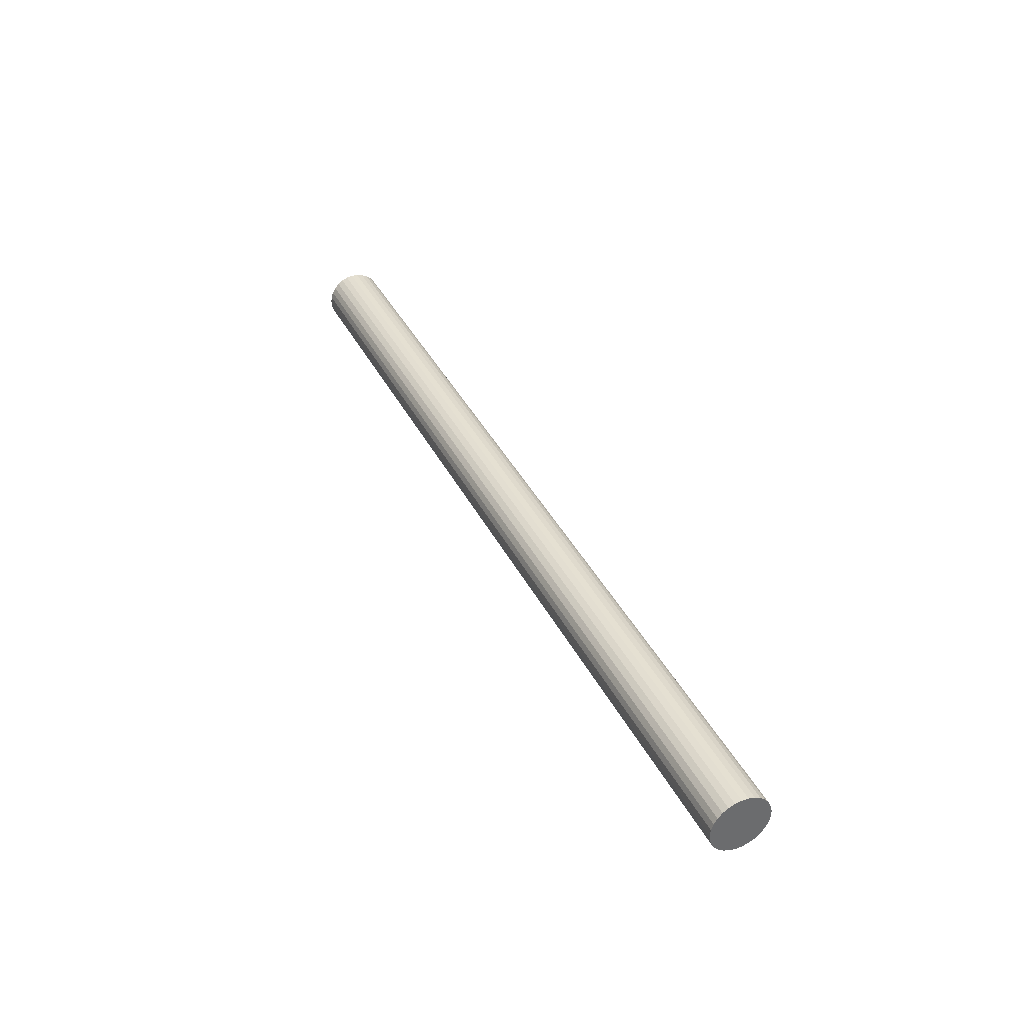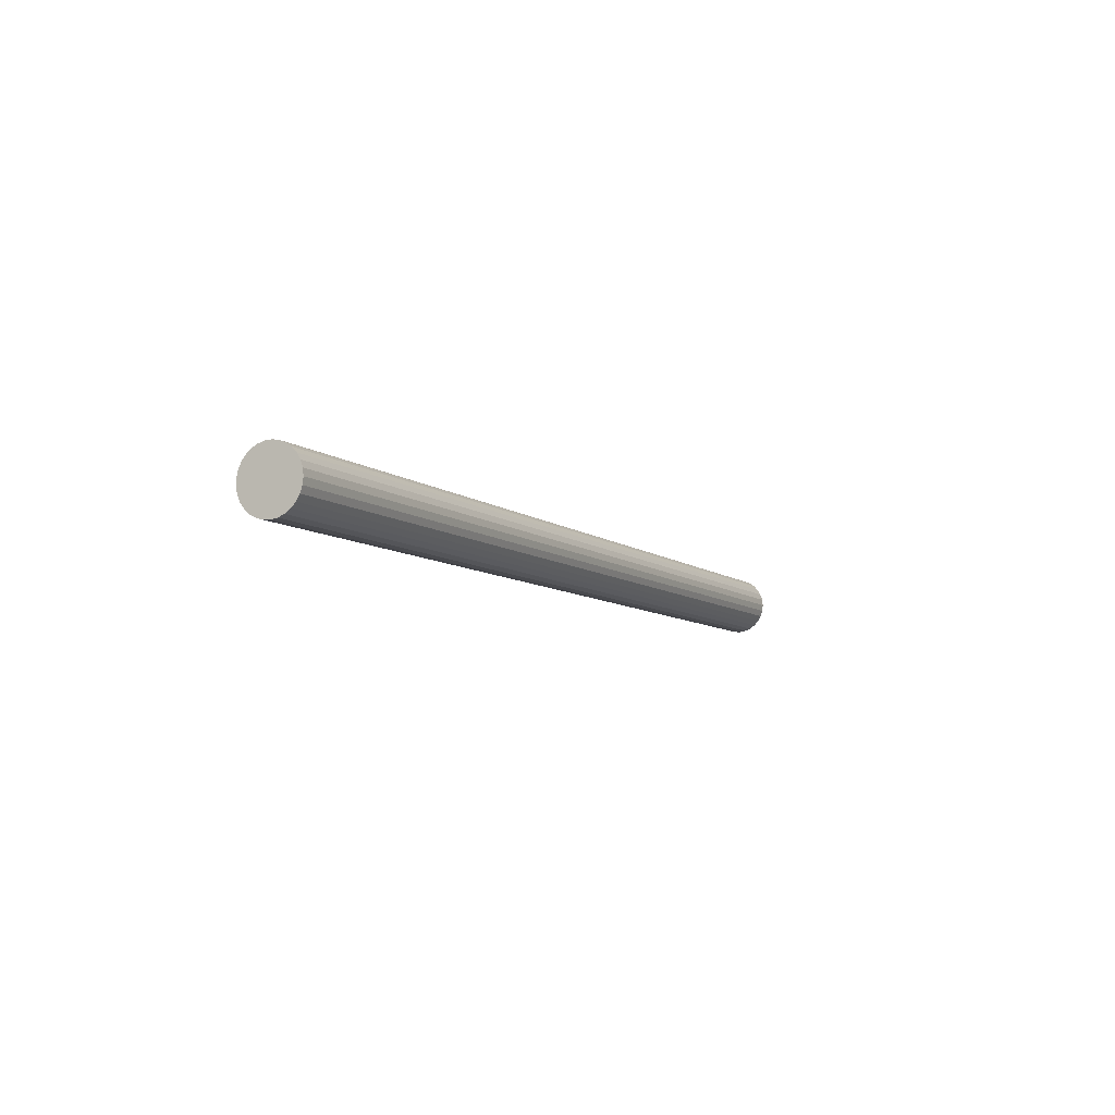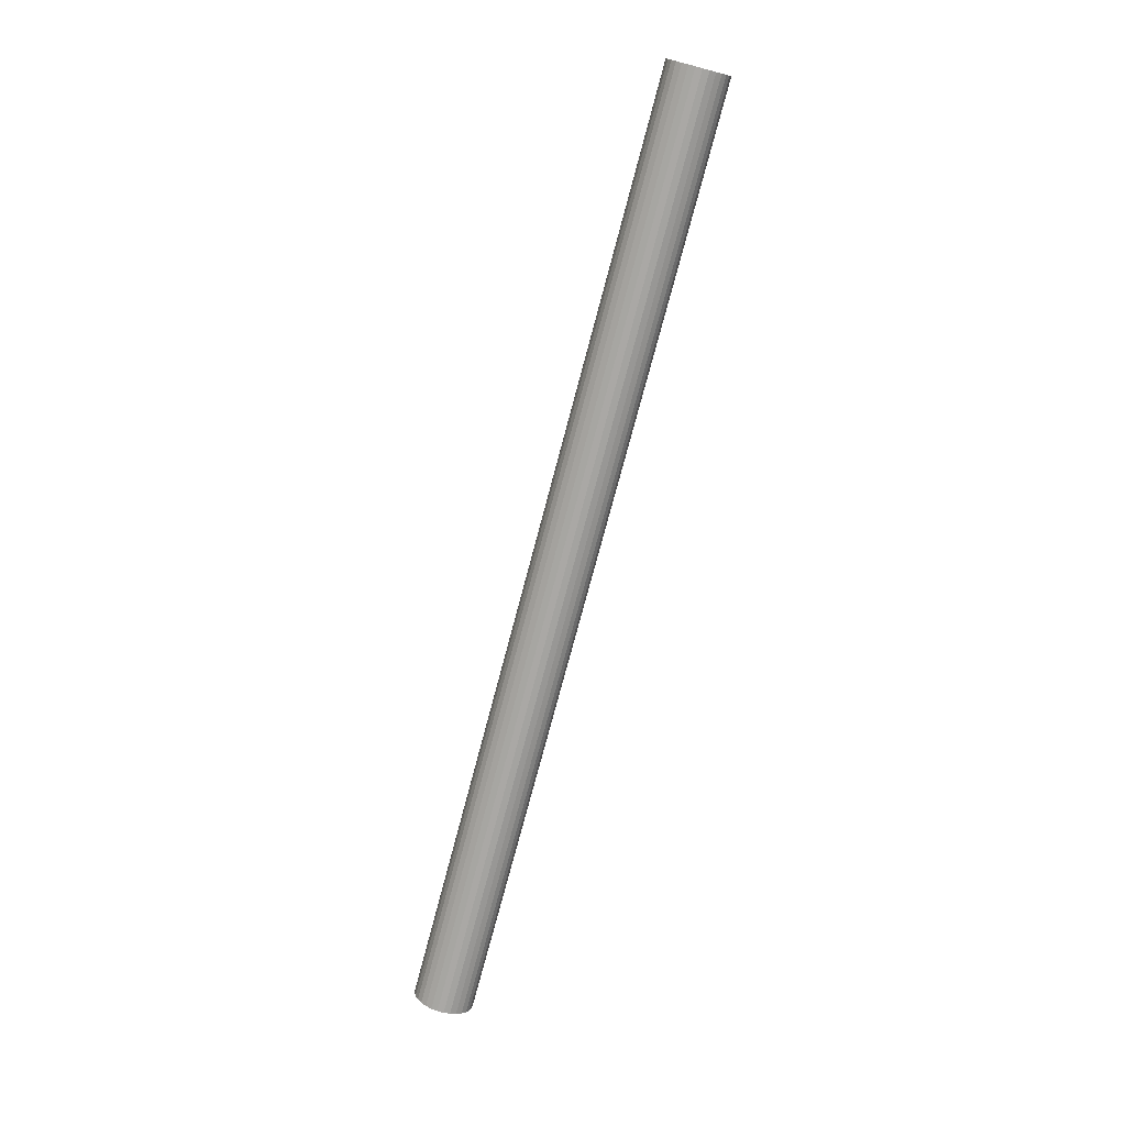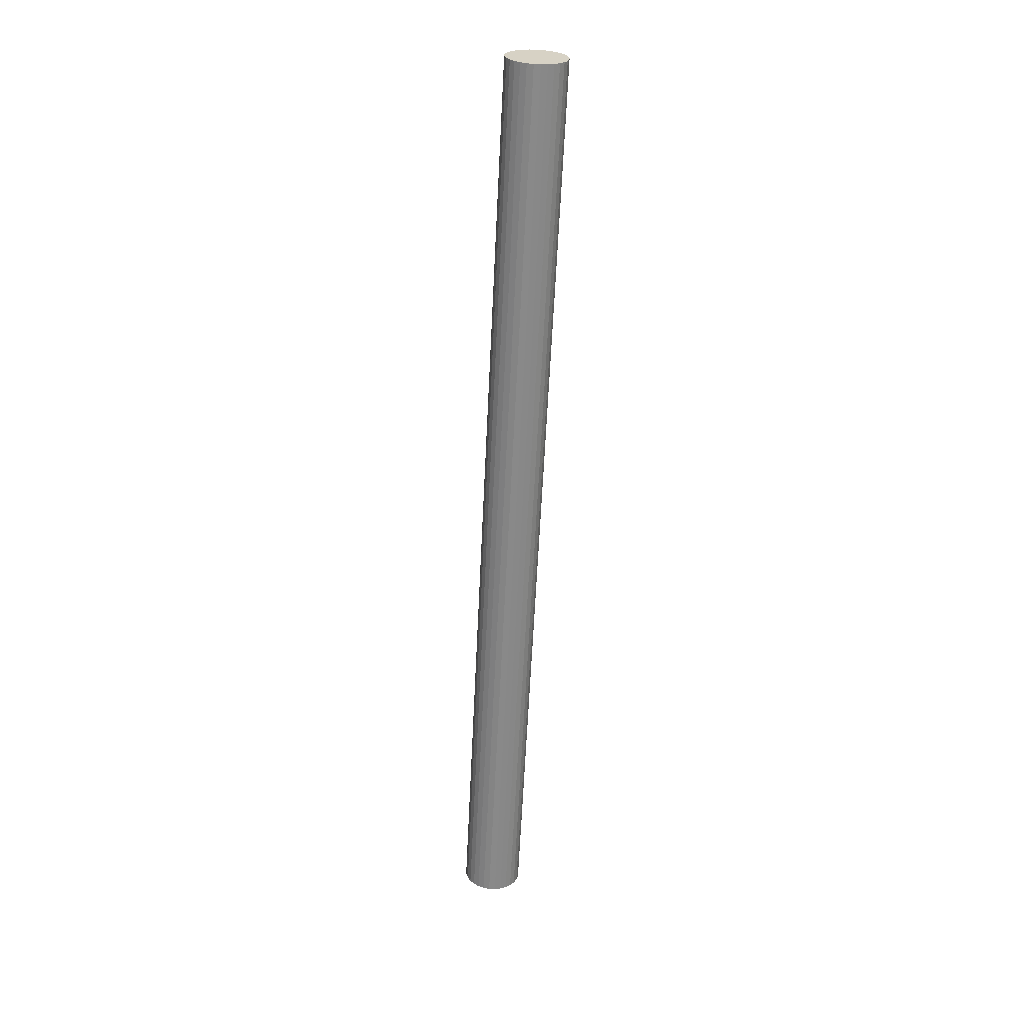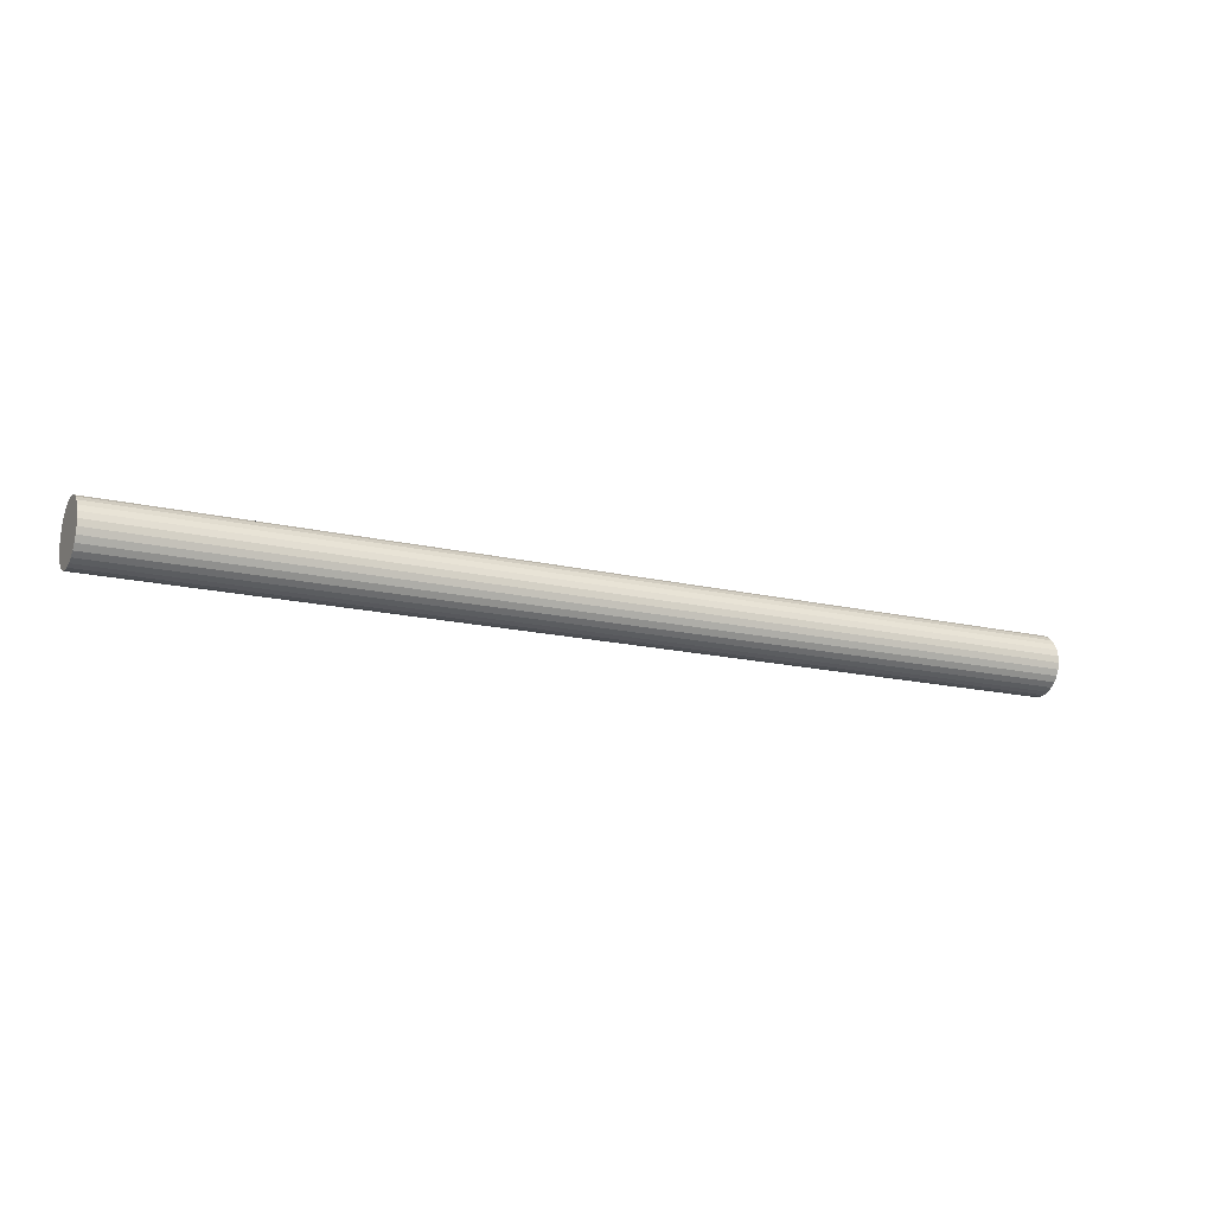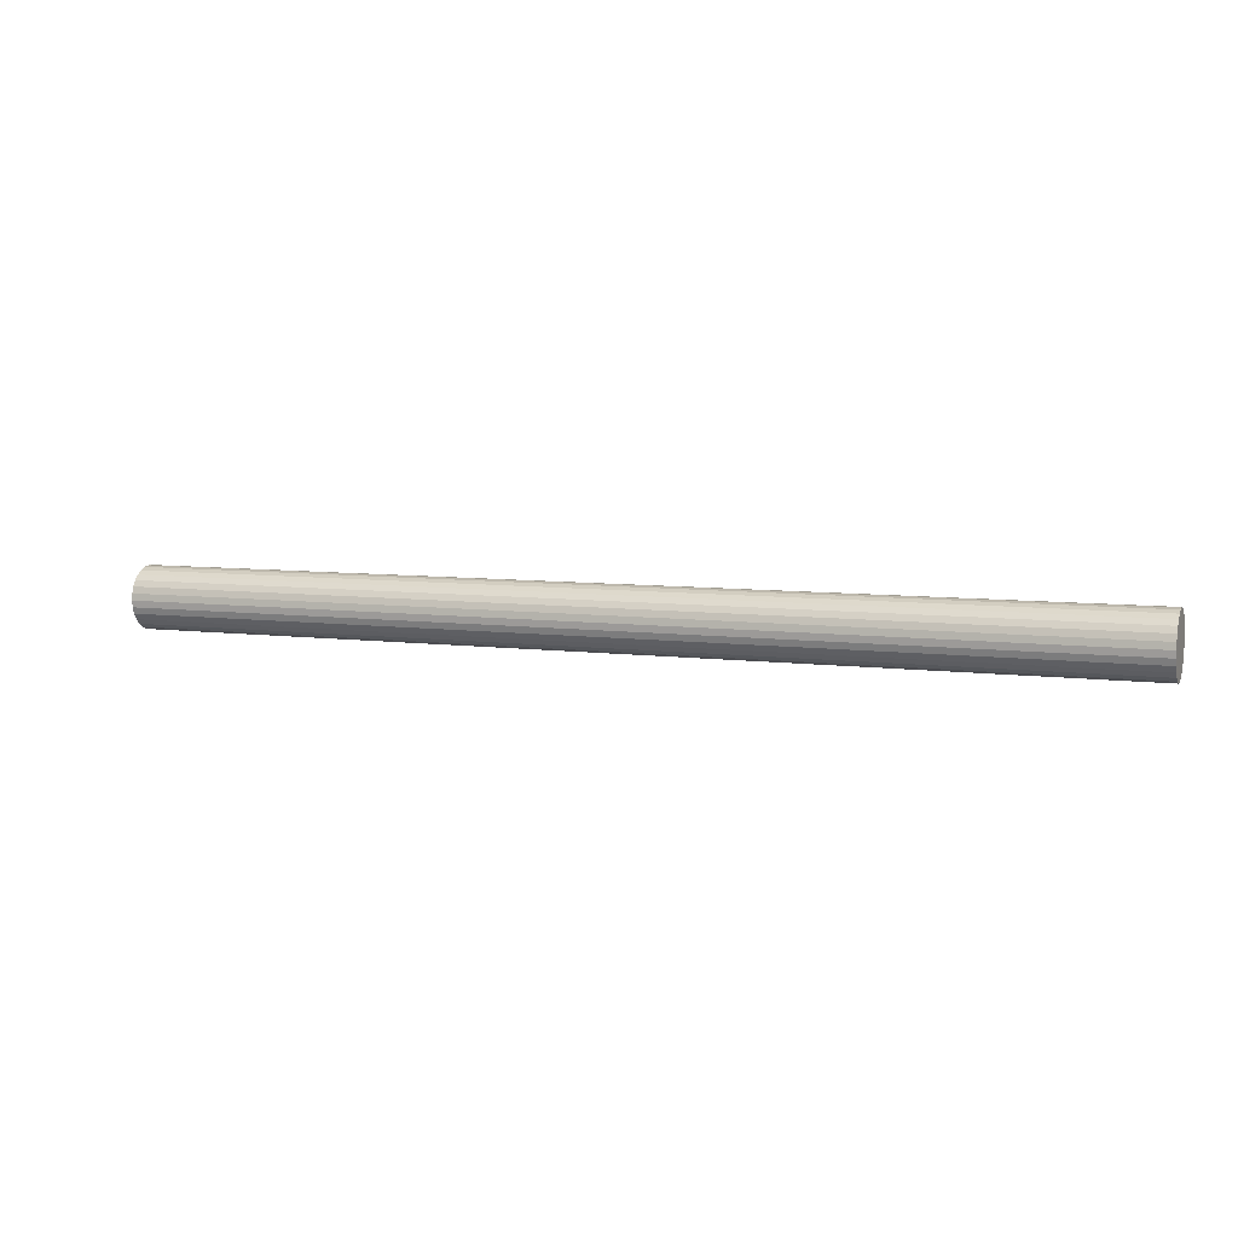
<metadata>
{"format":"obj","ext":"obj","renderer":"f3d","projection":"perspective","resolution":1024,"background":"white","views":[{"elev":38.3,"azim":-114.4,"up":"+Z"},{"elev":-7.9,"azim":116.9,"up":"+Z"},{"elev":-74.8,"azim":75.2,"up":"+Z"},{"elev":-63.1,"azim":87.2,"up":"+Y"},{"elev":-16.1,"azim":-26.4,"up":"+Z"},{"elev":7.2,"azim":-159.4,"up":"+Z"}]}
</metadata>
<code>
o Stick_Centered
v 250.7 17.04 -7.432
v 1.745 15.51 -6.622
v 1.745 17.04 -7.432
v 250.7 15.51 -6.622
v 250.7 18.71 -7.895
v 1.745 18.71 -7.895
v 250.7 27.81 1.72
v 1.745 28 0
v 1.745 27.81 1.72
v 250.7 28 0
v 250.7 20.43 -7.988
v 1.745 20.43 -7.988
v 250.7 27.26 3.359
v 1.745 27.26 3.359
v 250.7 22.14 -7.708
v 1.745 22.14 -7.708
v 250.7 26.37 4.841
v 1.745 26.37 4.841
v 250.7 23.75 -7.068
v 1.745 23.75 -7.068
v 250.7 25.18 6.097
v 1.745 25.18 6.097
v 250.7 25.18 -6.097
v 1.745 25.18 -6.097
v 250.7 23.75 7.068
v 1.745 23.75 7.068
v 1.745 22.14 7.708
v 250.7 26.37 -4.841
v 1.745 26.37 -4.841
v 250.7 22.14 7.708
v 250.7 27.26 -3.359
v 1.745 27.26 -3.359
v 250.7 20.43 7.988
v 1.745 20.43 7.988
v 250.7 27.81 -1.72
v 1.745 27.81 -1.72
v 250.7 18.71 7.895
v 1.745 18.71 7.895
v 250.7 17.04 7.432
v 1.745 17.04 7.432
v 250.7 15.51 6.622
v 1.745 15.51 6.622
v 250.7 14.19 5.502
v 1.745 14.19 5.502
v 1.745 13.15 4.124
v 250.7 13.15 4.124
v 250.7 12.42 2.554
v 1.745 12.42 2.554
v 250.7 12.05 0.865
v 1.745 12.05 0.865
v 250.7 12.05 -0.865
v 1.745 12.05 -0.865
v 250.7 12.42 -2.554
v 1.745 12.42 -2.554
v 250.7 13.15 -4.124
v 1.745 13.15 -4.124
v 250.7 14.19 -5.502
v 1.745 14.19 -5.502
f 1 2 3
f 1 4 2
f 5 3 6
f 5 1 3
f 7 8 9
f 7 10 8
f 11 6 12
f 11 5 6
f 13 9 14
f 13 7 9
f 15 12 16
f 15 11 12
f 17 14 18
f 17 13 14
f 19 16 20
f 19 15 16
f 21 18 22
f 21 17 18
f 23 20 24
f 23 19 20
f 25 22 26
f 25 26 27
f 25 21 22
f 28 24 29
f 28 23 24
f 30 25 27
f 31 29 32
f 31 28 29
f 33 27 34
f 33 30 27
f 35 32 36
f 35 31 32
f 37 34 38
f 10 36 8
f 37 33 34
f 10 35 36
f 39 38 40
f 39 37 38
f 41 39 40
f 41 40 42
f 43 41 42
f 43 42 44
f 43 44 45
f 46 43 45
f 47 45 48
f 47 46 45
f 49 48 50
f 49 47 48
f 51 49 50
f 51 50 52
f 53 52 54
f 53 51 52
f 55 54 56
f 55 53 54
f 57 56 58
f 57 55 56
f 4 58 2
f 4 57 58
f 14 22 18
f 14 26 22
f 34 27 26
f 8 14 9
f 8 26 14
f 42 38 34
f 42 40 38
f 29 36 32
f 29 8 36
f 20 44 42
f 20 45 44
f 20 29 24
f 20 34 26
f 20 8 29
f 20 26 8
f 20 42 34
f 48 45 20
f 52 50 48
f 6 16 12
f 6 20 16
f 6 48 20
f 2 6 3
f 58 54 52
f 58 56 54
f 58 52 48
f 58 48 6
f 58 6 2
f 39 33 37
f 47 51 46
f 49 51 47
f 41 53 39
f 43 53 41
f 46 53 43
f 39 53 33
f 51 53 46
f 33 25 30
f 21 13 17
f 55 5 53
f 57 5 55
f 4 5 57
f 1 5 4
f 13 10 7
f 25 10 21
f 21 10 13
f 53 11 33
f 33 11 25
f 5 11 53
f 35 28 31
f 10 28 35
f 15 23 11
f 19 23 15
f 25 23 10
f 11 23 25
f 10 23 28

</code>
